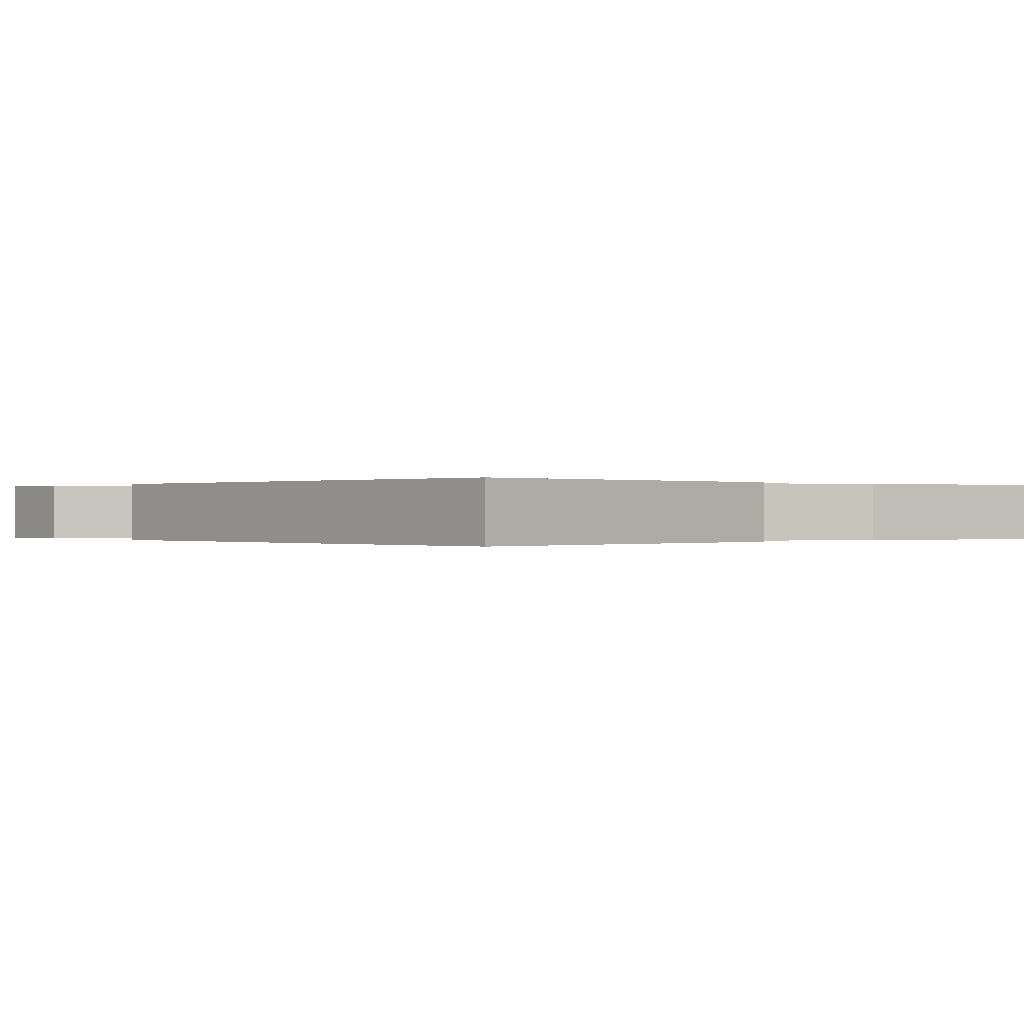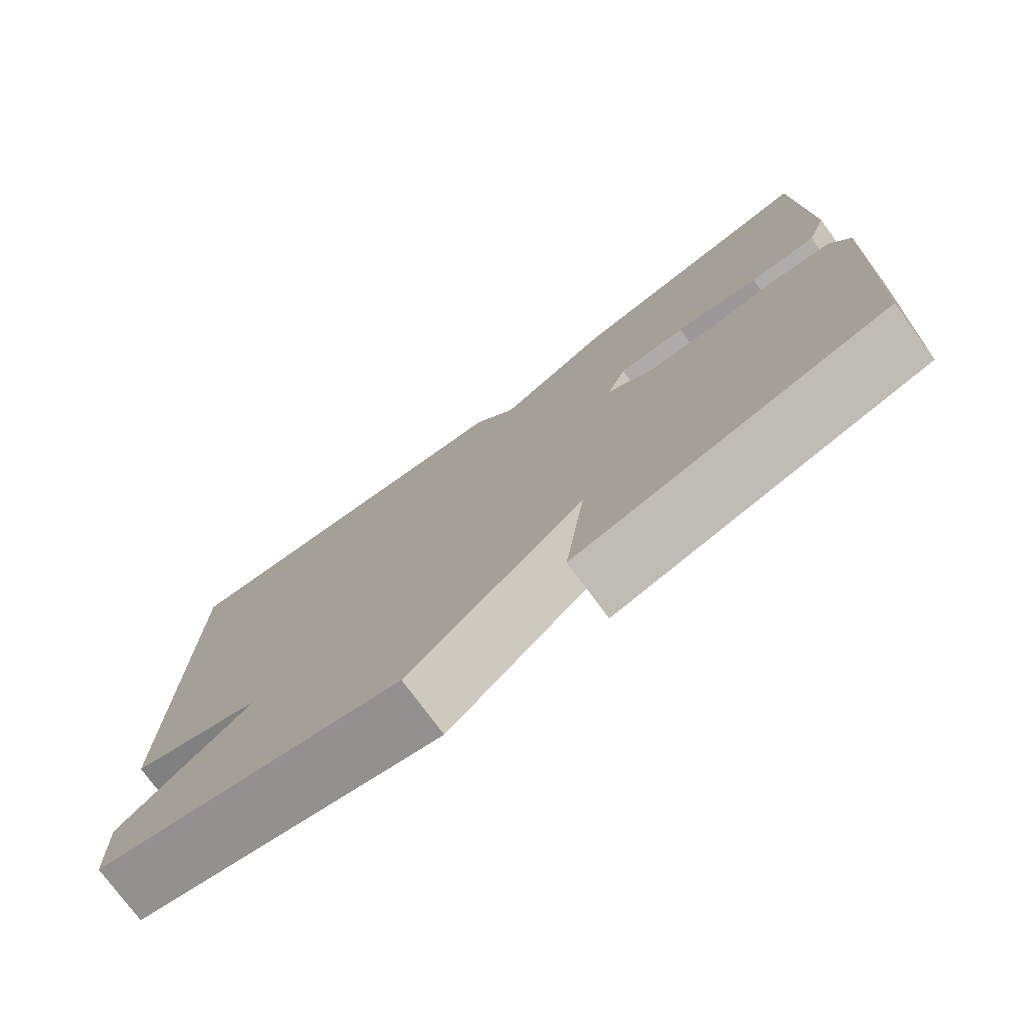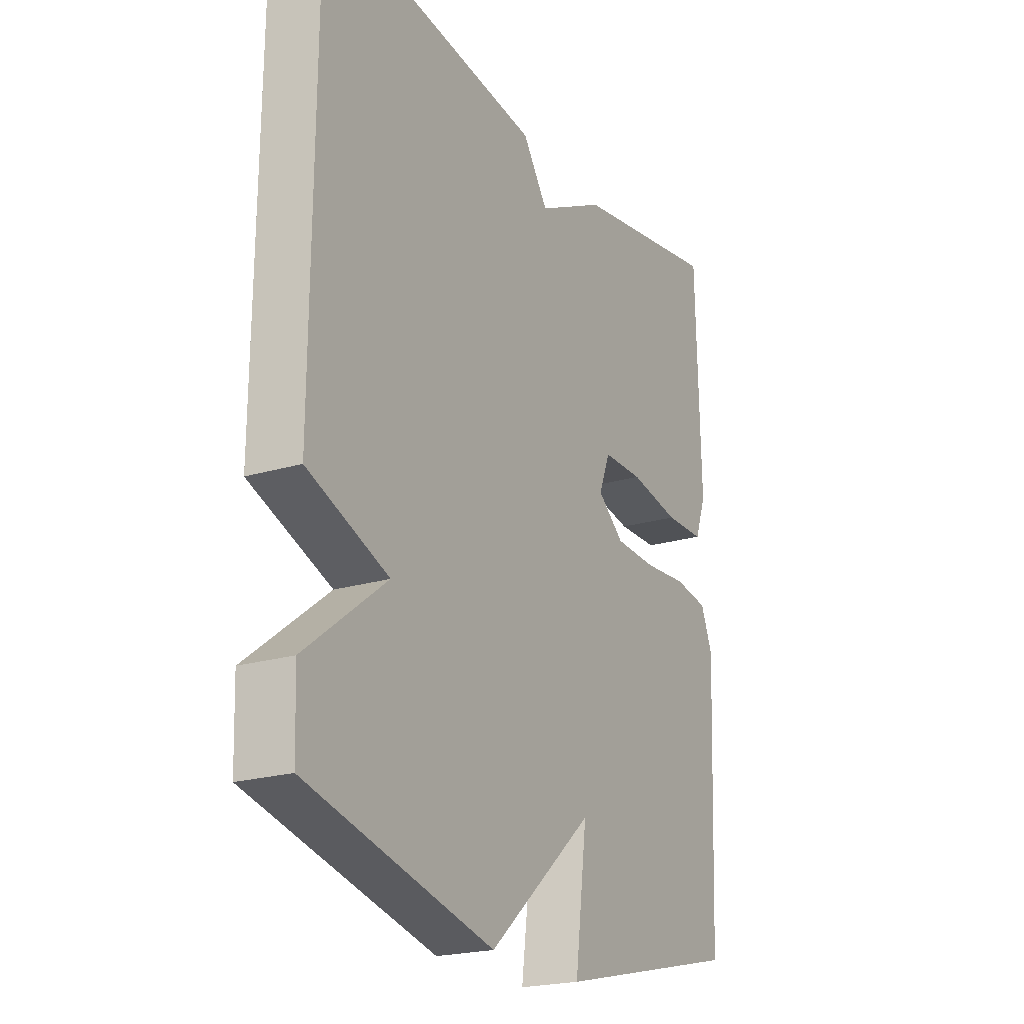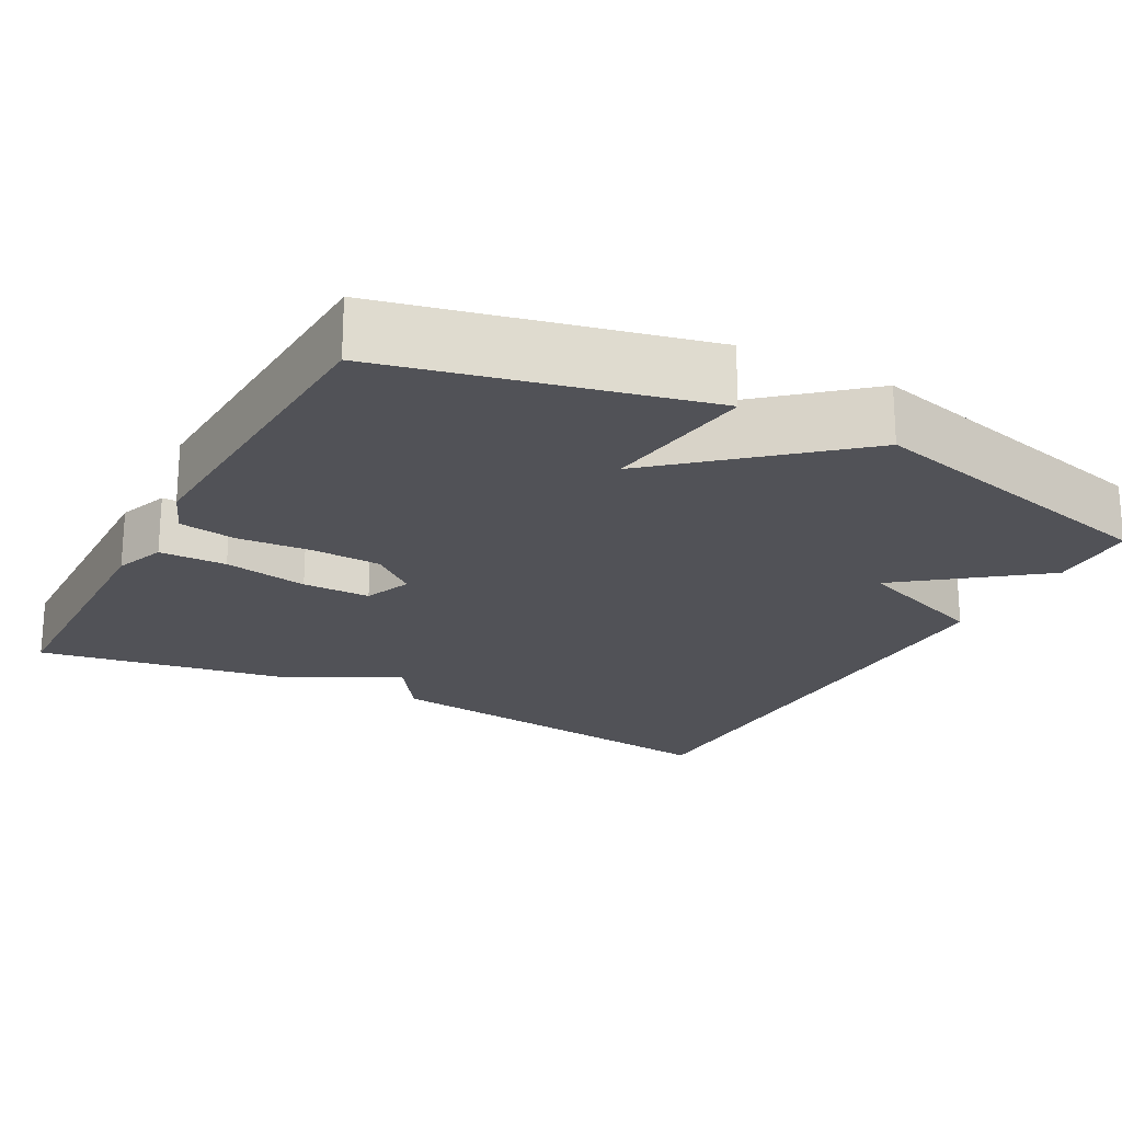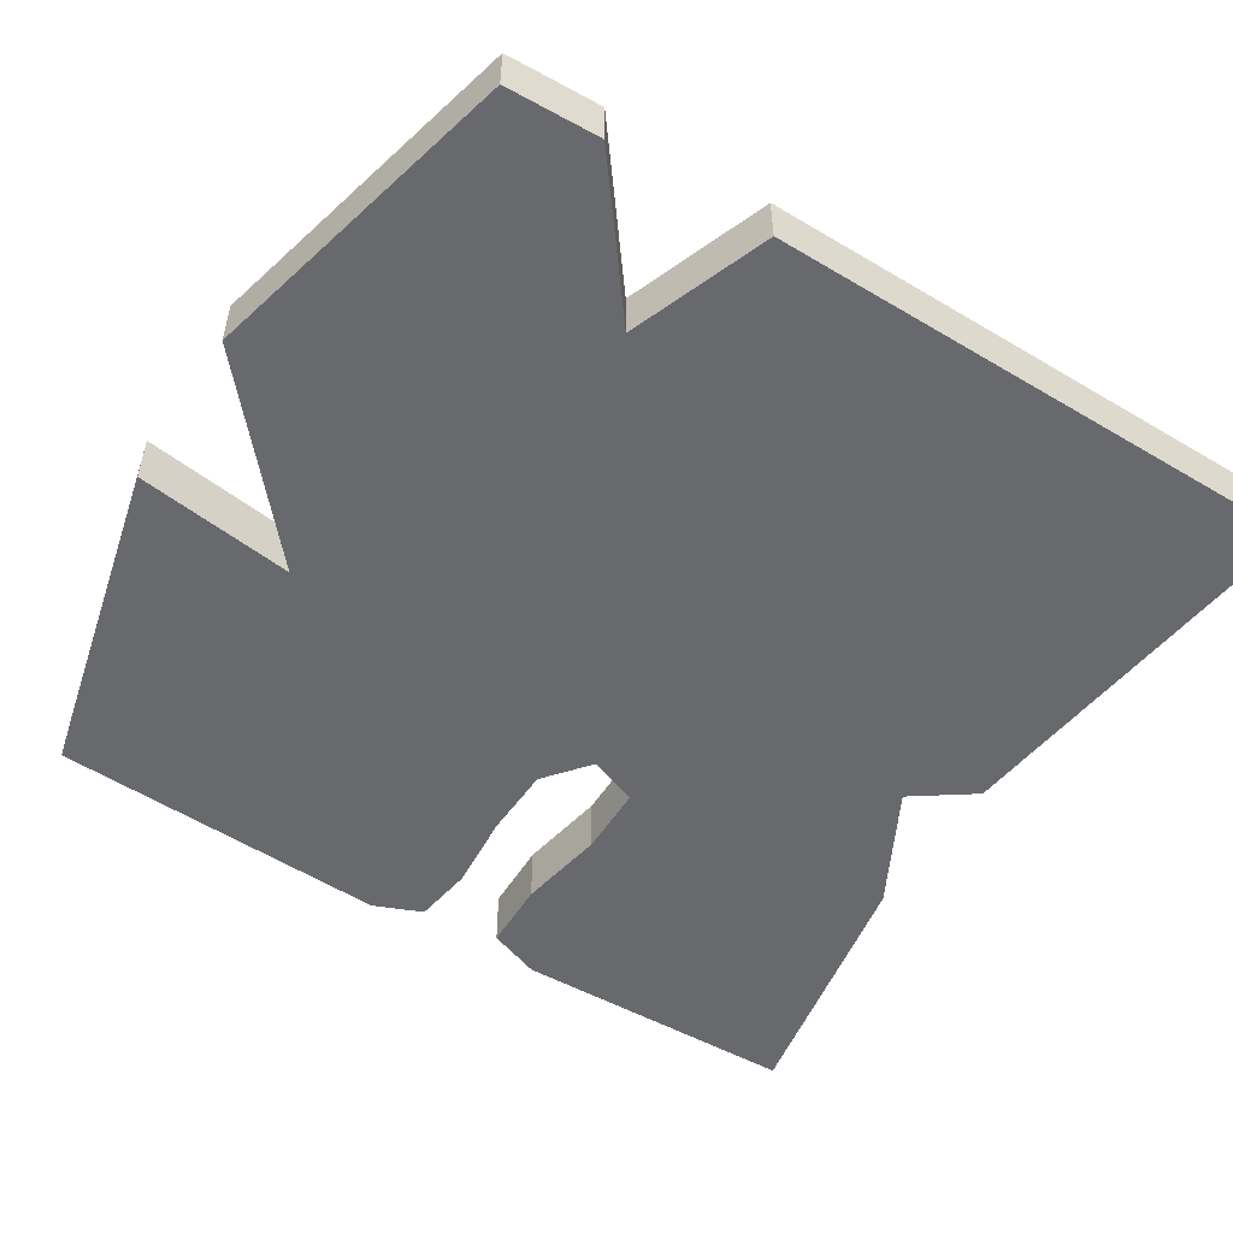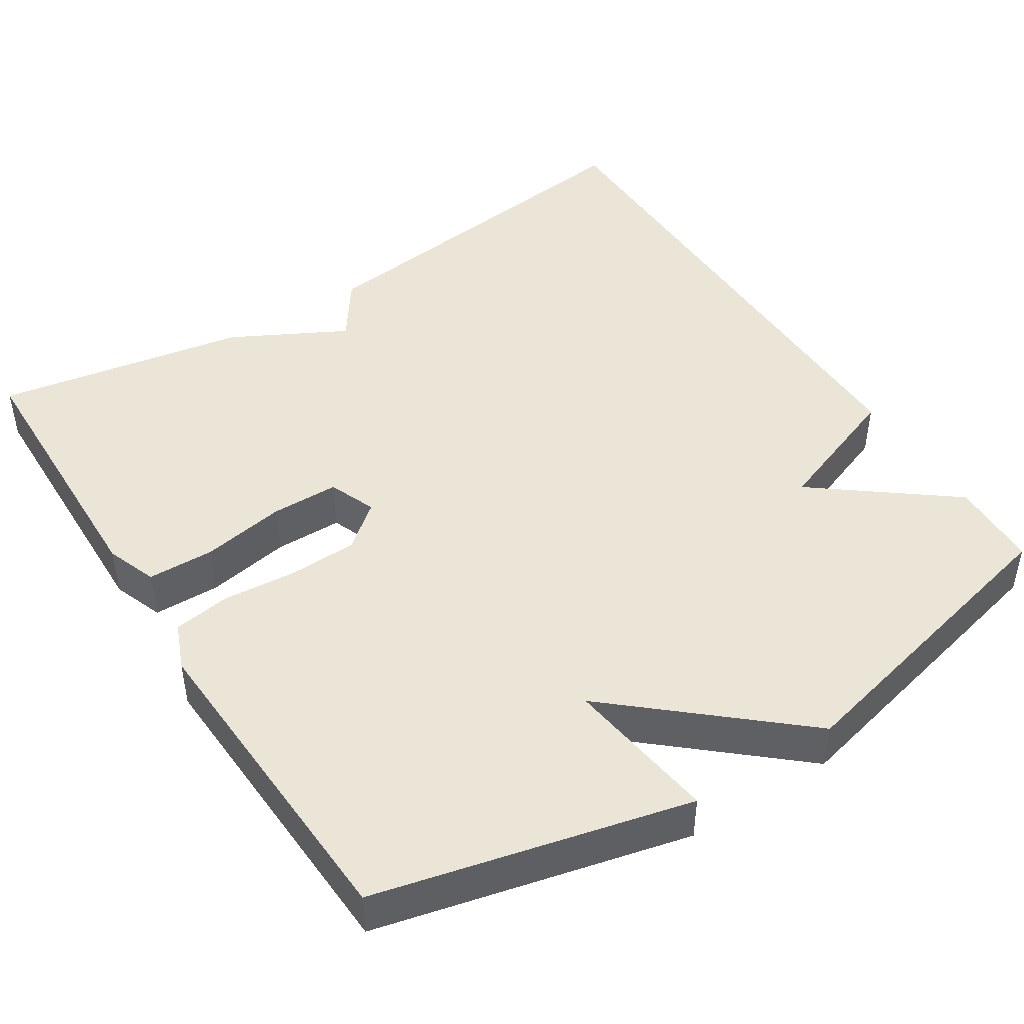
<metadata>
{"format":"obj","ext":"obj","renderer":"f3d","projection":"perspective","resolution":1024,"background":"white","views":[{"elev":-0.0,"azim":-40.7,"up":"+Y"},{"elev":-76.4,"azim":36.4,"up":"+Z"},{"elev":-21.8,"azim":-62.2,"up":"+Z"},{"elev":-21.4,"azim":151.4,"up":"+Y"},{"elev":-52.7,"azim":-122.2,"up":"+Y"},{"elev":45.8,"azim":147.3,"up":"+Y"}]}
</metadata>
<code>
v -0.5 0.07 0.5
v -0.023 0.07 0.442
v 0.031 0.07 0.365
v 0.177 0.07 0.442
v 0.5 0.07 0.5
v 0.509 0.07 0.143
v 0.485 0.07 0.078
v 0.399 0.07 0.076
v 0.291 0.07 0.095
v 0.204 0.07 0.094
v 0.18 0.07 0.033
v 0.237 0.07 -0.013
v 0.326 0.07 -0.016
v 0.421 0.07 -0.008
v 0.494 0.07 -0.019
v 0.519 0.07 -0.079
v 0.5 0.07 -0.5
v 0.099 0.07 -0.596
v 0.125 0.07 -0.399
v -0.101 0.07 -0.596
v -0.5 0.07 -0.5
v -0.504 0.07 -0.384
v -0.33 0.07 -0.249
v -0.504 0.07 -0.184
v -0.5 0 0.5
v -0.023 0 0.442
v 0.031 0 0.365
v 0.177 0 0.442
v 0.5 0 0.5
v 0.509 0 0.143
v 0.485 0 0.078
v 0.399 0 0.076
v 0.291 0 0.095
v 0.204 0 0.094
v 0.18 0 0.033
v 0.237 0 -0.013
v 0.326 0 -0.016
v 0.421 0 -0.008
v 0.494 0 -0.019
v 0.519 0 -0.079
v 0.5 0 -0.5
v 0.099 0 -0.596
v 0.125 0 -0.399
v -0.101 0 -0.596
v -0.5 0 -0.5
v -0.504 0 -0.384
v -0.33 0 -0.249
v -0.504 0 -0.184
f 1 2 3
f 24 1 3
f 23 24 3
f 21 22 23
f 20 21 23
f 19 20 23
f 19 23 3 4
f 17 18 19
f 16 17 19
f 15 16 19
f 14 15 19
f 13 14 19
f 12 13 19
f 11 12 19
f 11 19 4
f 10 11 4
f 4 5 6
f 10 4 6
f 9 10 6
f 6 7 8 9
f 27 26 25
f 27 25 48
f 27 48 47
f 47 46 45
f 47 45 44
f 47 44 43
f 28 27 47 43
f 43 42 41
f 43 41 40
f 43 40 39
f 43 39 38
f 43 38 37
f 43 37 36
f 43 36 35
f 28 43 35
f 28 35 34
f 30 29 28
f 30 28 34
f 30 34 33
f 33 32 31 30
f 1 25 26 2
f 2 26 27 3
f 3 27 28 4
f 4 28 29 5
f 5 29 30 6
f 6 30 31 7
f 7 31 32 8
f 8 32 33 9
f 9 33 34 10
f 10 34 35 11
f 11 35 36 12
f 12 36 37 13
f 13 37 38 14
f 14 38 39 15
f 15 39 40 16
f 16 40 41 17
f 17 41 42 18
f 18 42 43 19
f 19 43 44 20
f 20 44 45 21
f 21 45 46 22
f 22 46 47 23
f 23 47 48 24
f 24 48 25 1

</code>
